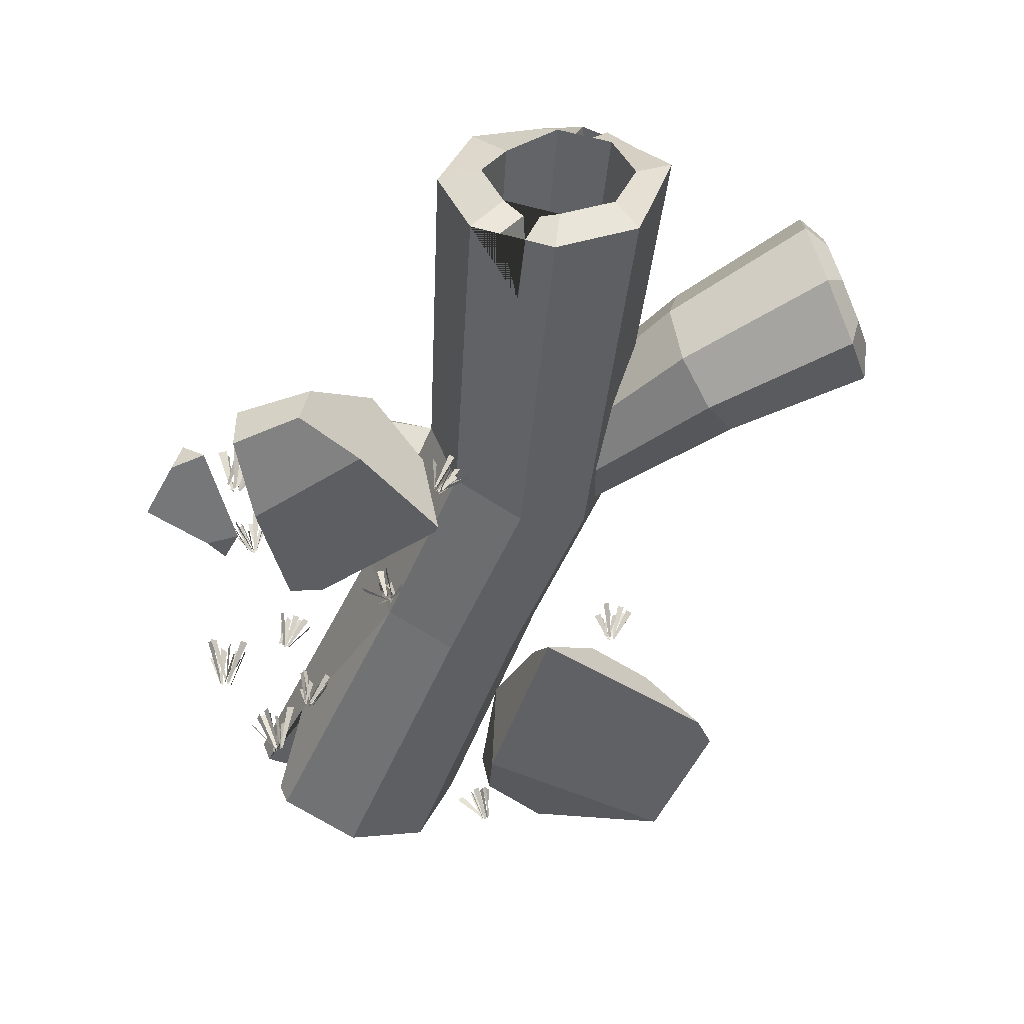
<metadata>
{"format":"obj","ext":"obj","renderer":"f3d","projection":"perspective","resolution":1024,"background":"white","views":[{"elev":-48.6,"azim":117.5,"up":"+Y"}]}
</metadata>
<code>
o Log_02_Cylinder.001
v 1.347 0.8864 -0.9524
v -1.049 0.9058 1.224
v 1.509 0.7599 -0.7333
v -0.8132 0.7736 1.439
v 1.569 0.4547 -0.622
v -0.7578 0.4545 1.578
v 1.509 0.1495 -0.7333
v -0.7918 0.07488 1.438
v 1.365 0.02306 -1.002
v -1.075 0.003088 1.255
v 1.22 0.1495 -1.271
v -1.318 0.1353 1.047
v 1.255 0.408 -1.43
v -1.433 0.4803 0.9515
v 1.177 0.7599 -1.263
v -1.314 0.7736 1.043
v 0.242 0.8451 -0.2824
v 0.4518 0.7307 -0.1026
v 0.5387 0.4544 -0.02816
v 0.4518 0.1781 -0.1026
v 0.242 0.06362 -0.2824
v 0.03216 0.1781 -0.4622
v -0.05475 0.4544 -0.5366
v 0.03216 0.7307 -0.4622
v -1.101 0.7492 1.284
v -0.9422 0.6629 1.42
v -0.8767 0.4545 1.476
v -0.8694 0.1924 1.37
v -1.092 0.1597 1.274
v -1.25 0.246 1.138
v -1.337 0.4803 1.081
v -1.259 0.6629 1.148
v -0.6273 0.7492 0.7316
v -0.469 0.6629 0.8672
v -0.4034 0.4545 0.9234
v -0.469 0.246 0.8672
v -0.6273 0.1597 0.7316
v -0.7855 0.246 0.596
v -0.8511 0.4545 0.5399
v -0.7855 0.6629 0.596
v 1.396 0.7412 -1.039
v 1.449 0.6573 -0.8476
v 1.532 0.4547 -0.7864
v 1.492 0.2521 -0.8604
v 1.396 0.1682 -1.039
v 1.3 0.2521 -1.217
v 1.26 0.4547 -1.291
v 1.3 0.6573 -1.217
v 0.8747 0.7137 -0.717
v 0.9615 0.6378 -0.5555
v 0.9975 0.4544 -0.4886
v 0.9615 0.271 -0.5555
v 0.8747 0.195 -0.717
v 0.7879 0.271 -0.8786
v 0.7519 0.4544 -0.9455
v 0.7879 0.6378 -0.8786
v -0.7833 0.3733 1.556
v -0.7641 0.1481 1.461
v -0.8892 0.3722 1.465
v -0.8438 0.2602 1.391
v -0.5211 0.3156 1.213
v -0.5942 0.3342 1.069
v -1.395 0.5999 0.9837
v -1.343 0.6831 1.019
v -1.316 0.5481 1.099
v -1.276 0.6082 1.134
v -0.7647 0.6521 0.3241
v -0.8767 0.5966 0.6602
v 1.309 0.8377 -1.106
v 1.265 0.7992 -1.188
v 1.364 0.7131 -1.099
v 1.333 0.6864 -1.155
v 1.126 0.6879 -1.023
v 1.024 0.8134 -1
v 1.404 0.1929 -0.9629
v 1.421 0.2155 -0.9041
v 1.415 0.06746 -0.9078
v 1.459 0.1053 -0.8273
v 1.2 0.0692 -0.7646
v 1.153 0.2099 -0.7825
v -0.4954 0.7307 0.1535
v -0.04264 0.1578 0.4825
v -0.5874 0.4633 0.07595
v 0.04009 0.4544 0.5537
v -0.4874 0.1781 0.1442
v -0.05506 0.7307 0.4889
v -0.2768 0.8451 0.3231
v -0.2657 0.06362 0.31
v 0.2821 0.9305 -1.646
v 0.0429 0.8189 -1.637
v -0.04923 0.5727 -1.663
v 0.05964 0.3362 -1.707
v 0.3057 0.2479 -1.744
v 0.5449 0.3595 -1.752
v 0.6371 0.6056 -1.726
v 0.5282 0.8422 -1.682
v 0.1815 0.6819 -0.4622
v 0.02182 0.6153 -0.4424
v -0.04433 0.4544 -0.4341
v 0.02182 0.2934 -0.4424
v 0.1815 0.2268 -0.4622
v 0.3412 0.2934 -0.482
v 0.4074 0.4544 -0.4903
v 0.3412 0.6153 -0.482
v 0.2878 0.822 -1.718
v 0.1303 0.7485 -1.713
v 0.06961 0.5864 -1.729
v 0.1413 0.4306 -1.758
v 0.3034 0.3724 -1.782
v 0.461 0.4459 -1.788
v 0.5217 0.6081 -1.771
v 0.45 0.7639 -1.742
v 0.3179 0.6543 -1.058
v 0.1846 0.5984 -1.08
v 0.1293 0.4633 -1.089
v 0.1846 0.3283 -1.08
v 0.3179 0.2723 -1.058
v 0.4512 0.3283 -1.036
v 0.5064 0.4633 -1.027
v 0.4512 0.5984 -1.036
v 0.02358 0.7672 -1.643
v -0.02053 0.6494 -1.655
v 0.1084 0.6899 -1.719
v 0.08754 0.6343 -1.724
v 0.02962 0.6723 -1.427
v 0.1148 0.6098 -1.449
v 0.1329 0.6598 -1.162
v 0.04872 0.4544 -1.167
v 0.1329 0.2489 -1.162
v 0.336 0.1638 -1.15
v 0.5392 0.2489 -1.138
v 0.6234 0.4544 -1.133
v 0.5392 0.6598 -1.138
v 0.336 0.7449 -1.15
v 1.084 0.2172 0.1982
v 1.081 0.08192 0.2408
v 0.7511 0.001489 0.859
v 0.8488 0.003277 0.1
v 0.2221 0.2733 0.4665
v 0.2436 0.09923 0.6349
v 0.3393 0.08315 0.03906
v 0.3197 0.08626 0.06212
v 0.2448 0.2588 0.2952
v 0.9964 0.006907 0.9814
v 1.116 0.0491 0.7948
v 0.3766 0.3095 0.1804
v 0.5111 0.3098 0.02112
v 0.8238 0.3972 0.0821
v 0.7707 0.4096 0.2076
v 0.3067 0.08953 0.7518
v 0.7825 0.002064 0.615
v 0.3748 0.2368 0.7332
v 0.7177 0.3766 0.5115
v 1.102 0.2512 0.525
v 1.099 0.0651 0.5248
v 0.6416 0.02356 0.8463
v 0.7935 0.09361 0.8485
v 0.7274 0.001719 0.7305
v 0.6972 0.06994 0.8407
v 0.9959 0.2169 0.8847
v 1.107 0.05751 0.6528
v 1.115 0.1544 0.7565
v -1.11 0.2446 0.6114
v -1.156 0.1108 0.6002
v -0.9308 0.005348 0.4648
v -0.955 0.2187 -0.2794
v -1.143 0.04455 -0.4299
v -0.3994 0.006831 -0.08
v -0.6606 0.1932 -0.1627
v -0.7246 0.2626 0.01083
v -0.6288 0.2636 0.1019
v -0.8766 0.3941 0.4194
v -0.9634 0.4041 0.314
v -1.276 0.04423 -0.4265
v -1.617 0.01411 0.001112
v -1.264 0.2046 -0.2629
v -1.47 0.3774 -0.03897
v -1.406 0.2882 0.4755
v -1.417 0.1029 0.4876
v 0.45 0.7772 0.2622
v 0.4871 0.8415 0.4547
v 0.527 0.7019 0.2706
v 0.5576 0.7555 0.4365
v 0.5026 0.6035 0.3084
v 0.5332 0.6572 0.4742
v 0.4012 0.5806 0.3378
v 0.467 0.6508 0.5664
v 0.3241 0.6559 0.3294
v 0.3899 0.7262 0.5581
v 0.3485 0.7542 0.2916
v 0.3856 0.8185 0.4841
v 0.4399 0.7365 0.2778
v 0.4843 0.805 0.4846
v 0.485 0.6924 0.2828
v 0.5156 0.746 0.4486
v 0.4707 0.6347 0.3049
v 0.5013 0.6883 0.4708
v 0.4113 0.6213 0.3221
v 0.4557 0.6897 0.5289
v 0.3661 0.6654 0.3172
v 0.4105 0.7339 0.524
v 0.3804 0.7231 0.2951
v 0.4248 0.7915 0.5018
v 0.3129 0.714 0.03099
v 0.3969 0.6025 -0.01322
v 0.3849 0.4716 0.05139
v 0.2888 0.4522 0.1602
v 0.2048 0.5637 0.2044
v 0.2168 0.6946 0.1398
v 0.1596 0.159 0.386
v 0.1422 0.01774 0.3605
v 0.1819 0.1621 0.3718
v 0.1493 0.01874 0.3561
v 0.09079 0.1227 0.4304
v 0.1415 0.008617 0.3746
v 0.06824 0.1208 0.4165
v 0.1343 0.008008 0.3702
v 0.138 0.1386 0.4295
v 0.1635 0.01906 0.3687
v 0.1174 0.1238 0.4373
v 0.1569 0.01438 0.3712
v 0.088 0.105 0.4521
v 0.1472 0.01233 0.3695
v 0.09474 0.1226 0.4335
v 0.1494 0.01792 0.3636
v 0.06212 0.1369 0.3619
v 0.1369 0.0114 0.3669
v 0.08439 0.1468 0.3513
v 0.144 0.01452 0.3636
v 0.1127 0.1456 0.3857
v 0.1449 0.02501 0.3433
v 0.1195 0.1301 0.4061
v 0.1471 0.02008 0.3498
v 0.06754 0.09842 0.4699
v 0.1413 0.004584 0.3852
v 0.06666 0.1089 0.4455
v 0.141 0.0079 0.3775
v 0.05845 0.1141 0.4272
v 0.1267 0.004122 0.3751
v 0.06167 0.1232 0.4025
v 0.1277 0.006997 0.3672
v 0.1396 0.1134 0.4935
v 0.1512 0.008503 0.3854
v 0.1657 0.1171 0.4968
v 0.1595 0.009704 0.3865
v 0.1823 0.1578 0.4152
v 0.1624 0.014 0.3804
v 0.1724 0.1595 0.3906
v 0.1592 0.01454 0.3726
v 0.6092 0.1488 0.7198
v 0.6159 0.01568 0.7316
v 0.5876 0.1497 0.708
v 0.609 0.01598 0.7279
v 0.6801 0.122 0.7535
v 0.6288 0.009695 0.7254
v 0.679 0.1175 0.7776
v 0.6284 0.008283 0.733
v 0.6564 0.1371 0.7168
v 0.613 0.01862 0.7109
v 0.6738 0.1246 0.729
v 0.6184 0.01465 0.7148
v 0.7012 0.1094 0.7448
v 0.6216 0.01233 0.7232
v 0.6808 0.1225 0.7489
v 0.6152 0.01648 0.7245
v 0.6356 0.123 0.8075
v 0.6242 0.01088 0.7326
v 0.616 0.1306 0.7948
v 0.618 0.01329 0.7286
v 0.6314 0.1358 0.7569
v 0.5999 0.01949 0.7375
v 0.6469 0.1251 0.7412
v 0.6048 0.01611 0.7325
v 0.7253 0.106 0.7532
v 0.6379 0.007793 0.7206
v 0.7047 0.1115 0.7654
v 0.6314 0.009523 0.7244
v 0.6929 0.1131 0.7804
v 0.6363 0.005427 0.7368
v 0.6703 0.1173 0.7892
v 0.6291 0.006759 0.7396
v 0.7106 0.1248 0.6858
v 0.6332 0.01157 0.7127
v 0.7014 0.1292 0.6634
v 0.6303 0.01298 0.7057
v 0.6229 0.153 0.6886
v 0.6235 0.01594 0.7063
v 0.6072 0.1503 0.7074
v 0.6186 0.01508 0.7123
v 0.9895 0.1985 0.6385
v 0.9498 0.0136 0.6148
v 0.9983 0.1967 0.6724
v 0.9525 0.01305 0.6255
v 0.9474 0.1726 0.5312
v 0.9293 0.01008 0.6073
v 0.9712 0.1608 0.5084
v 0.9368 0.006354 0.6001
v 0.9378 0.1953 0.5921
v 0.9326 0.02147 0.6382
v 0.9294 0.1799 0.5618
v 0.93 0.01657 0.6286
v 0.9143 0.1626 0.5174
v 0.9347 0.01233 0.6169
v 0.9423 0.1744 0.5349
v 0.9436 0.01608 0.6225
v 1.044 0.1504 0.5242
v 0.9412 0.00894 0.605
v 1.053 0.1586 0.5572
v 0.9439 0.01153 0.6155
v 1.002 0.1781 0.5786
v 0.9721 0.01338 0.6257
v 0.9673 0.1709 0.5776
v 0.9613 0.0111 0.6253
v 0.8989 0.1624 0.4841
v 0.9151 0.01092 0.6025
v 0.9325 0.1618 0.4937
v 0.9257 0.01075 0.6055
v 0.9594 0.1576 0.4913
v 0.9322 0.00363 0.5882
v 0.9911 0.1556 0.5061
v 0.9423 0.002982 0.5929
v 0.851 0.1994 0.5661
v 0.9129 0.01662 0.6152
v 0.8388 0.2081 0.5978
v 0.9091 0.01937 0.6252
v 0.9465 0.2148 0.655
v 0.9171 0.02154 0.6317
v 0.9793 0.2028 0.6527
v 0.9275 0.01774 0.6309
v -0.4571 0.1542 -0.2972
v -0.4654 0.01451 -0.3258
v -0.4573 0.1522 -0.271
v -0.4655 0.01387 -0.3176
v -0.4641 0.1361 -0.3836
v -0.4784 0.01063 -0.3354
v -0.4415 0.1301 -0.3955
v -0.4712 0.008731 -0.3392
v -0.4848 0.1498 -0.3411
v -0.483 0.0181 -0.3122
v -0.4836 0.1389 -0.3649
v -0.4826 0.01465 -0.3198
v -0.4842 0.1267 -0.4003
v -0.4765 0.01233 -0.3273
v -0.4686 0.1369 -0.3819
v -0.4716 0.01557 -0.3215
v -0.3912 0.1273 -0.3697
v -0.4692 0.01079 -0.3347
v -0.3924 0.1326 -0.344
v -0.4696 0.01249 -0.3266
v -0.4349 0.1424 -0.3384
v -0.4514 0.0156 -0.3135
v -0.4587 0.1345 -0.3461
v -0.459 0.01309 -0.316
v -0.4888 0.1268 -0.4275
v -0.4877 0.01038 -0.3417
v -0.4664 0.1285 -0.4138
v -0.4806 0.01094 -0.3374
v -0.4463 0.1275 -0.4103
v -0.4719 0.006843 -0.3487
v -0.4263 0.1278 -0.3933
v -0.4656 0.006931 -0.3433
v -0.5424 0.1473 -0.3771
v -0.4922 0.01394 -0.3328
v -0.5581 0.1515 -0.3566
v -0.4972 0.01528 -0.3263
v -0.4926 0.1624 -0.2935
v -0.4929 0.01724 -0.32
v -0.4676 0.156 -0.2889
v -0.4849 0.01524 -0.3186
v -1.151 0.09595 0.7332
v -1.232 0.009615 0.6627
v -1.147 0.08082 0.7531
v -1.231 0.00482 0.669
v -1.184 0.1299 0.6617
v -1.247 0.01588 0.6593
v -1.171 0.1244 0.6406
v -1.243 0.01414 0.6526
v -1.185 0.1245 0.7089
v -1.242 0.0108 0.6822
v -1.194 0.1285 0.6857
v -1.245 0.01206 0.6748
v -1.208 0.1382 0.6537
v -1.243 0.01233 0.6655
v -1.186 0.1311 0.6653
v -1.236 0.0101 0.6692
v -1.126 0.09271 0.6385
v -1.239 0.0127 0.656
v -1.119 0.08365 0.6611
v -1.237 0.009834 0.6632
v -1.148 0.1017 0.6872
v -1.218 -0.000501 0.6669
v -1.172 0.1074 0.6883
v -1.226 0.001328 0.6673
v -1.217 0.1539 0.6343
v -1.256 0.02199 0.6582
v -1.195 0.1409 0.6362
v -1.249 0.01787 0.6588
v -1.179 0.1318 0.6301
v -1.246 0.01797 0.6447
v -1.159 0.1167 0.6351
v -1.24 0.01319 0.6463
v -1.24 0.16 0.7041
v -1.256 0.02145 0.6684
v -1.246 0.1574 0.7285
v -1.258 0.02063 0.6761
v -1.175 0.1115 0.7542
v -1.252 0.01742 0.6799
v -1.157 0.09635 0.7449
v -1.246 0.01262 0.677
v -0.4376 0.1841 1.281
v -0.4188 0.01456 1.263
v -0.469 0.1845 1.282
v -0.4288 0.01466 1.264
v -0.3368 0.1538 1.266
v -0.4086 0.009546 1.247
v -0.3217 0.1443 1.292
v -0.4039 0.006535 1.255
v -0.3874 0.1756 1.244
v -0.4358 0.02111 1.243
v -0.36 0.1601 1.244
v -0.4271 0.01618 1.243
v -0.319 0.1418 1.24
v -0.418 0.01233 1.25
v -0.339 0.1552 1.261
v -0.4243 0.01658 1.256
v -0.3497 0.1412 1.354
v -0.4089 0.00937 1.258
v -0.3799 0.1504 1.354
v -0.4184 0.01227 1.258
v -0.3882 0.1647 1.304
v -0.4325 0.01649 1.281
v -0.3813 0.1555 1.275
v -0.4304 0.01359 1.271
v -0.2868 0.1392 1.233
v -0.4017 0.009025 1.235
v -0.3016 0.1417 1.261
v -0.4064 0.009807 1.244
v -0.3046 0.1399 1.285
v -0.3927 0.003312 1.253
v -0.3236 0.1411 1.31
v -0.3987 0.003678 1.261
v -0.3482 0.1716 1.173
v -0.4122 0.01442 1.231
v -0.3733 0.1795 1.156
v -0.4201 0.01694 1.225
v -0.4433 0.196 1.239
v -0.4272 0.01974 1.231
v -0.4479 0.1877 1.269
v -0.4286 0.01712 1.24
v -0.1812 0.1481 0.9702
v -0.2286 0.01418 0.97
v -0.1563 0.1427 0.9757
v -0.2207 0.01247 0.9718
v -0.2683 0.1415 0.9589
v -0.241 0.01172 0.9806
v -0.276 0.1369 0.9344
v -0.2434 0.01026 0.9728
v -0.2298 0.1498 0.9881
v -0.2186 0.01613 0.99
v -0.254 0.1421 0.9818
v -0.2263 0.0137 0.988
v -0.2899 0.1347 0.975
v -0.2326 0.01233 0.9805
v -0.2675 0.1422 0.9637
v -0.2255 0.01472 0.977
v -0.2411 0.1303 0.8907
v -0.2384 0.0117 0.9719
v -0.2159 0.1323 0.8973
v -0.2304 0.01232 0.9739
v -0.218 0.1416 0.94
v -0.2137 0.01351 0.959
v -0.2313 0.1351 0.9614
v -0.2179 0.01143 0.9658
v -0.317 0.1383 0.9738
v -0.249 0.01239 0.9884
v -0.299 0.138 0.9549
v -0.2433 0.0123 0.9824
v -0.2916 0.1364 0.936
v -0.253 0.009649 0.9716
v -0.271 0.1343 0.92
v -0.2465 0.008972 0.9665
v -0.2768 0.1526 1.037
v -0.2409 0.0148 0.9947
v -0.2596 0.1542 1.056
v -0.2355 0.01532 1.001
v -0.184 0.1561 1.006
v -0.2283 0.0164 0.998
v -0.1752 0.149 0.9821
v -0.2255 0.01415 0.9905
v 0.1449 0.1666 1.224
v 0.04303 0.01329 1.217
v 0.1739 0.1519 1.233
v 0.05223 0.00865 1.22
v 0.03473 0.1859 1.201
v 0.02576 0.01423 1.23
v 0.02602 0.1823 1.169
v 0.023 0.0131 1.22
v 0.08288 0.1843 1.243
v 0.05429 0.01275 1.244
v 0.05076 0.1822 1.232
v 0.04412 0.01211 1.241
v 0.00408 0.1843 1.22
v 0.03646 0.01233 1.231
v 0.03551 0.1865 1.207
v 0.04642 0.01305 1.227
v 0.07171 0.1625 1.115
v 0.02978 0.01331 1.219
v 0.1033 0.157 1.126
v 0.03979 0.01157 1.222
v 0.09968 0.1698 1.181
v 0.06253 0.007617 1.205
v 0.07884 0.166 1.208
v 0.05593 0.006407 1.213
v -0.02869 0.1974 1.216
v 0.01515 0.0177 1.239
v -0.004414 0.1912 1.193
v 0.02284 0.01572 1.232
v 0.006136 0.1866 1.169
v 0.01087 0.01537 1.217
v 0.0327 0.1773 1.151
v 0.01929 0.01241 1.211
v 0.02035 0.2031 1.301
v 0.02546 0.0182 1.248
v 0.04053 0.1999 1.328
v 0.03185 0.01719 1.257
v 0.1407 0.1777 1.27
v 0.04149 0.01623 1.254
v 0.1517 0.1658 1.24
v 0.04497 0.01245 1.244
v 0.1286 0.1472 0.8926
v 0.1173 0.01444 0.8965
v 0.1236 0.1514 0.9162
v 0.1157 0.01576 0.904
v 0.1363 0.1112 0.8187
v 0.1069 0.008978 0.8865
v 0.1587 0.1026 0.8136
v 0.1139 0.006263 0.8849
v 0.1107 0.1337 0.8495
v 0.09901 0.02113 0.9045
v 0.1154 0.1184 0.8309
v 0.1005 0.01626 0.8987
v 0.1203 0.09921 0.8021
v 0.1072 0.01233 0.8936
v 0.1319 0.1124 0.8191
v 0.1109 0.01651 0.899
v 0.2 0.1051 0.8466
v 0.1151 0.009114 0.8888
v 0.1947 0.1158 0.8679
v 0.1134 0.01252 0.8955
v 0.1554 0.1267 0.8628
v 0.1279 0.01801 0.9098
v 0.1345 0.1182 0.8532
v 0.1213 0.01531 0.9068
v 0.121 0.0931 0.7771
v 0.09944 0.007463 0.8792
v 0.1391 0.09744 0.793
v 0.1052 0.008836 0.8842
v 0.1568 0.09699 0.8002
v 0.1149 0.002375 0.8767
v 0.1721 0.1008 0.8189
v 0.1197 0.003576 0.8826
v 0.0643 0.1242 0.8072
v 0.09397 0.0128 0.8854
v 0.04653 0.133 0.8216
v 0.08833 0.01559 0.89
v 0.09597 0.1561 0.8874
v 0.09129 0.01874 0.8959
v 0.1177 0.151 0.8976
v 0.09816 0.01711 0.8992
v 0.5917 0.1163 -0.1806
v 0.5613 0.009787 -0.09628
v 0.6128 0.1062 -0.191
v 0.568 0.00659 -0.09957
v 0.5241 0.1313 -0.1291
v 0.5602 0.01414 -0.08077
v 0.5018 0.1221 -0.1376
v 0.5532 0.01122 -0.08346
v 0.5708 0.1365 -0.139
v 0.5821 0.01464 -0.09106
v 0.5499 0.1345 -0.1243
v 0.5754 0.01401 -0.08641
v 0.5206 0.1358 -0.1026
v 0.5659 0.01233 -0.08645
v 0.528 0.1331 -0.1269
v 0.5682 0.01145 -0.09416
v 0.4954 0.09363 -0.1845
v 0.5559 0.01083 -0.08785
v 0.5172 0.09032 -0.1974
v 0.5628 0.00978 -0.09194
v 0.5455 0.1118 -0.1733
v 0.5639 0.001817 -0.1124
v 0.5514 0.116 -0.1487
v 0.5657 0.00313 -0.1046
v 0.5011 0.1462 -0.08736
v 0.5601 0.01925 -0.07104
v 0.5003 0.1355 -0.1106
v 0.5598 0.01583 -0.07839
v 0.4922 0.1264 -0.1264
v 0.5457 0.01295 -0.07785
v 0.4952 0.1141 -0.1486
v 0.5466 0.009056 -0.0849
v 0.5724 0.1663 -0.07983
v 0.57 0.021 -0.0733
v 0.5978 0.1688 -0.0793
v 0.5781 0.02179 -0.07314
v 0.6145 0.1346 -0.1601
v 0.581 0.01992 -0.07998
v 0.6042 0.1189 -0.1775
v 0.5777 0.01494 -0.08549
g Log_02_Cylinder.001
f 28 60 62 59 27 35 36
f 26 25 33 34
f 27 26 34 35
f 106 114 115 107 124 126 123
g Log_02_Cylinder.001_Brown
f 17 87 86 18
f 18 86 84 19
f 19 84 82 20
f 20 82 88 21
f 21 88 85 22
f 22 85 83 23
f 23 83 81 24
f 24 81 87 17
f 15 24 17 1 69 74 70
f 13 23 24 15
f 11 22 23 13
f 9 21 22 11
f 7 20 21 9 77 79 78
f 5 19 20 7
f 3 18 19 5
f 1 17 18 3
f 83 85 12 14
f 82 84 6 57 61
f 81 83 14 63 67
f 88 82 8 10
f 86 87 2 4
f 87 81 16 2
f 85 88 10 12
f 84 86 4 6
f 16 81 67 64
f 8 82 61 58
f 133 134 97 104
f 132 133 104 103
f 131 132 103 102
f 130 131 102 101
f 129 130 101 100
f 128 129 100 99
f 127 128 99 98
f 134 127 98 97
f 89 90 127 134
f 90 121 125 122 91 128 127
f 91 92 129 128
f 92 93 130 129
f 93 94 131 130
f 94 95 132 131
f 95 96 133 132
f 96 89 134 133
f 180 181 183 182
f 182 183 185 184
f 184 185 187 186
f 186 187 189 188
f 188 189 191 190
f 190 191 181 180
f 186 207 206 184
f 182 205 204 180
f 188 208 207 186
f 190 209 208 188
f 180 204 209 190
f 184 206 205 182
g Log_02_Cylinder.001_Rock
f 142 140 139 143
f 148 147 146 149
f 147 141 142 143 146
f 148 135 136 138 141 147
f 151 155 154 153
f 158 162 161
f 152 139 140 150
f 137 156 158
f 140 142 141 138 151 150
f 160 144 145 162
f 136 135 154 155
f 162 145 161
f 138 136 155 151
f 145 144 137 158 161
f 159 156 137
f 137 157 159
f 157 137 144 160
f 139 152 153 149
f 154 135 148 149
f 150 151 153 152
f 159 157 158 156
f 157 160 162 158
f 143 139 149 146
f 153 154 149
f 168 167 166 169
f 172 171 170 173
f 171 168 169 170
f 172 163 164 165
f 175 179 178 177
f 176 166 167 174
f 167 168 165 175 174
f 164 163 178 179
f 165 164 179 175
f 166 176 177 173
f 178 163 172 173
f 174 175 177 176
f 169 166 173 170
f 177 178 173
f 171 172 165 168
g Log_02_Cylinder.001_Dark_green
f 210 212 213 211
f 214 216 217 215
f 218 220 221 219
f 222 224 225 223
f 226 228 229 227
f 230 232 233 231
f 234 236 237 235
f 238 240 241 239
f 242 243 245 244
f 246 247 249 248
f 250 252 253 251
f 254 256 257 255
f 258 259 261 260
f 262 264 265 263
f 266 268 269 267
f 270 272 273 271
f 274 275 277 276
f 278 280 281 279
f 282 284 285 283
f 286 288 289 287
f 290 292 293 291
f 294 295 297 296
f 298 299 301 300
f 302 304 305 303
f 306 307 309 308
f 310 311 313 312
f 314 316 317 315
f 318 319 321 320
f 322 323 325 324
f 326 328 329 327
f 330 332 333 331
f 334 336 337 335
f 338 339 341 340
f 342 343 345 344
f 346 348 349 347
f 350 351 353 352
f 354 355 357 356
f 358 359 361 360
f 362 364 365 363
f 366 367 369 368
f 370 372 373 371
f 374 375 377 376
f 378 380 381 379
f 382 384 385 383
f 386 388 389 387
f 390 391 393 392
f 394 396 397 395
f 398 399 401 400
f 402 403 405 404
f 406 408 409 407
f 410 412 413 411
f 414 416 417 415
f 418 420 421 419
f 422 424 425 423
f 426 428 429 427
f 430 431 433 432
f 434 436 437 435
f 438 440 441 439
f 442 444 445 443
f 446 447 449 448
f 450 452 453 451
f 454 456 457 455
f 458 460 461 459
f 462 464 465 463
f 466 467 469 468
f 470 471 473 472
f 474 475 477 476
f 478 480 481 479
f 482 484 485 483
f 486 487 489 488
f 490 491 493 492
f 494 496 497 495
f 498 499 501 500
f 502 503 505 504
f 506 508 509 507
f 510 511 513 512
f 514 516 517 515
f 518 519 521 520
f 522 523 525 524
f 526 527 529 528
f 530 531 533 532
f 534 535 537 536
f 538 539 541 540
f 542 543 545 544
f 546 548 549 547
f 550 552 553 551
f 554 556 557 555
f 558 559 561 560
f 562 564 565 563
f 566 568 569 567
f 570 572 573 571
f 574 576 577 575
f 578 579 581 580
f 582 583 585 584
f 586 588 589 587
f 590 592 593 591
f 594 596 597 595
f 598 600 601 599
f 602 604 605 603
f 606 608 609 607
g Log_02_Cylinder.001_Orange_light
f 14 12 30 31
f 4 2 25 26
f 10 8 28 29
f 16 64 66 32
f 6 4 26 27
f 12 10 29 30
f 2 16 32 25
f 8 58 60 28
f 32 66 68 65 31 39 40
f 30 29 37 38
f 25 32 40 33
f 31 30 38 39
f 29 28 36 37
f 3 5 43 42
f 9 11 46 45
f 15 70 72 48
f 1 3 42 41
f 5 7 44 43
f 11 13 47 46
f 7 78 76 44
f 13 15 48 47
f 41 42 50 49
f 48 72 73 71 41 49 56
f 46 47 55 54
f 44 76 80 75 45 53 52
f 42 43 51 50
f 47 48 56 55
f 45 46 54 53
f 43 44 52 51
f 61 57 59 62
f 62 60 58 61
f 59 57 6 27
f 68 66 64 67
f 67 63 65 68
f 65 63 14 31
f 74 69 71 73
f 75 77 9 45
f 71 69 1 41
f 79 77 75 80
f 73 72 70 74
f 80 76 78 79
f 95 111 112 96
f 94 110 111 95
f 93 109 110 94
f 92 108 109 93
f 91 107 108 92
f 90 106 123 121
f 89 105 106 90
f 96 112 105 89
f 111 119 120 112
f 109 117 118 110
f 107 115 116 108
f 105 113 114 106
f 112 120 113 105
f 110 118 119 111
f 108 116 117 109
f 125 126 124 122
f 124 107 91 122
f 126 125 121 123
f 192 194 195 193
f 194 196 197 195
f 196 198 199 197
f 198 200 201 199
f 200 202 203 201
f 202 192 193 203
f 191 203 193 181
f 189 201 203 191
f 187 199 201 189
f 185 197 199 187
f 183 195 197 185
f 181 193 195 183

</code>
